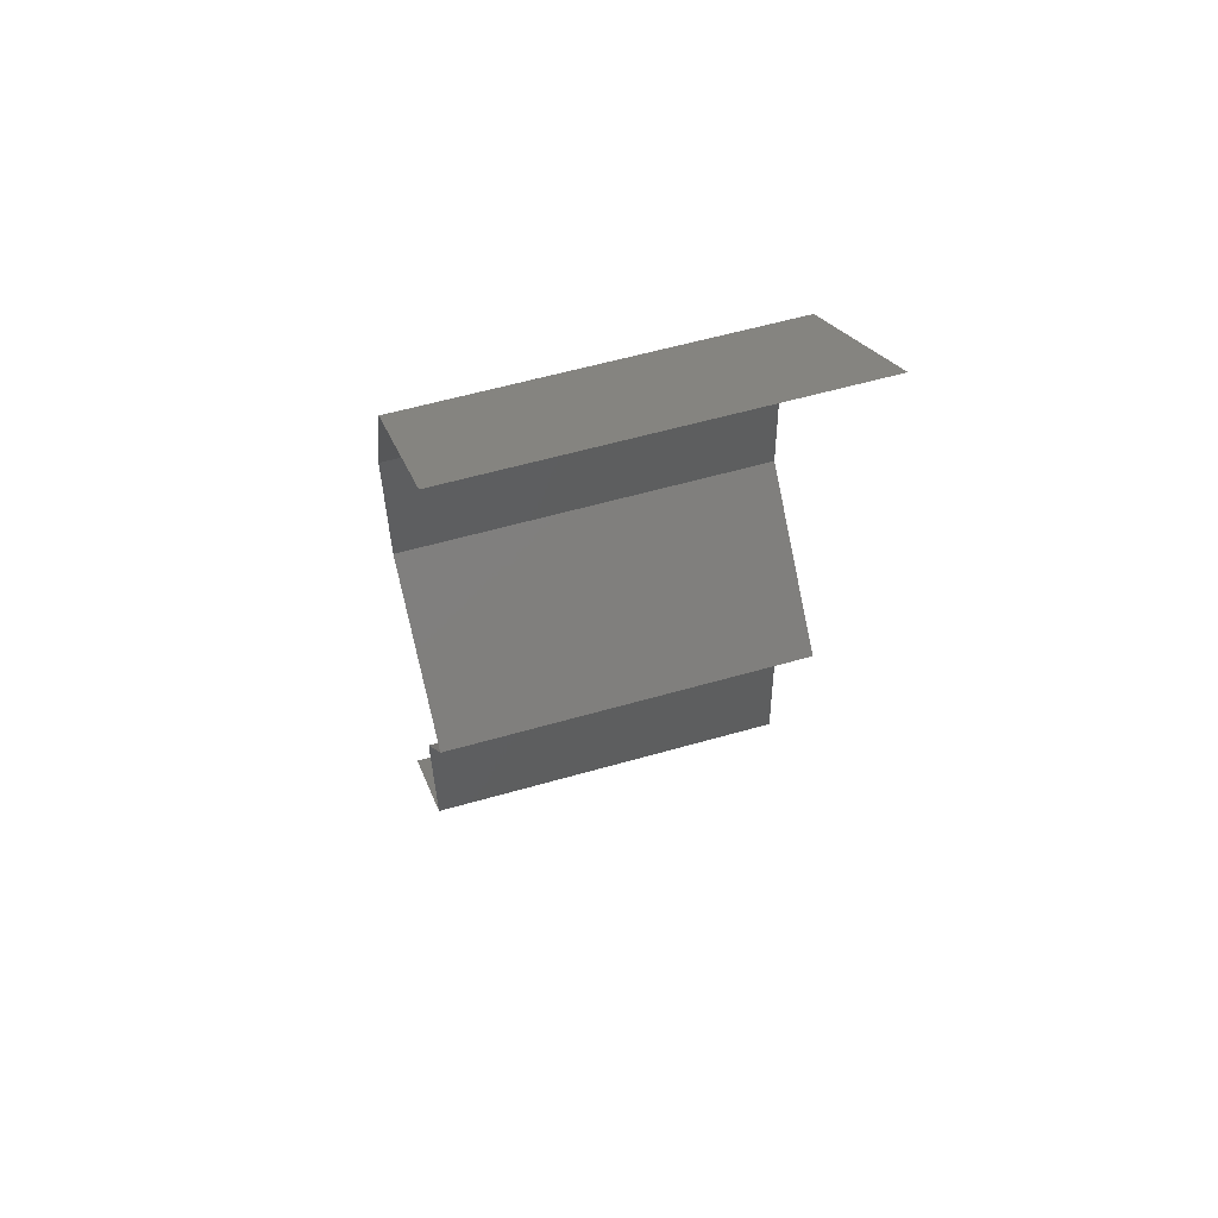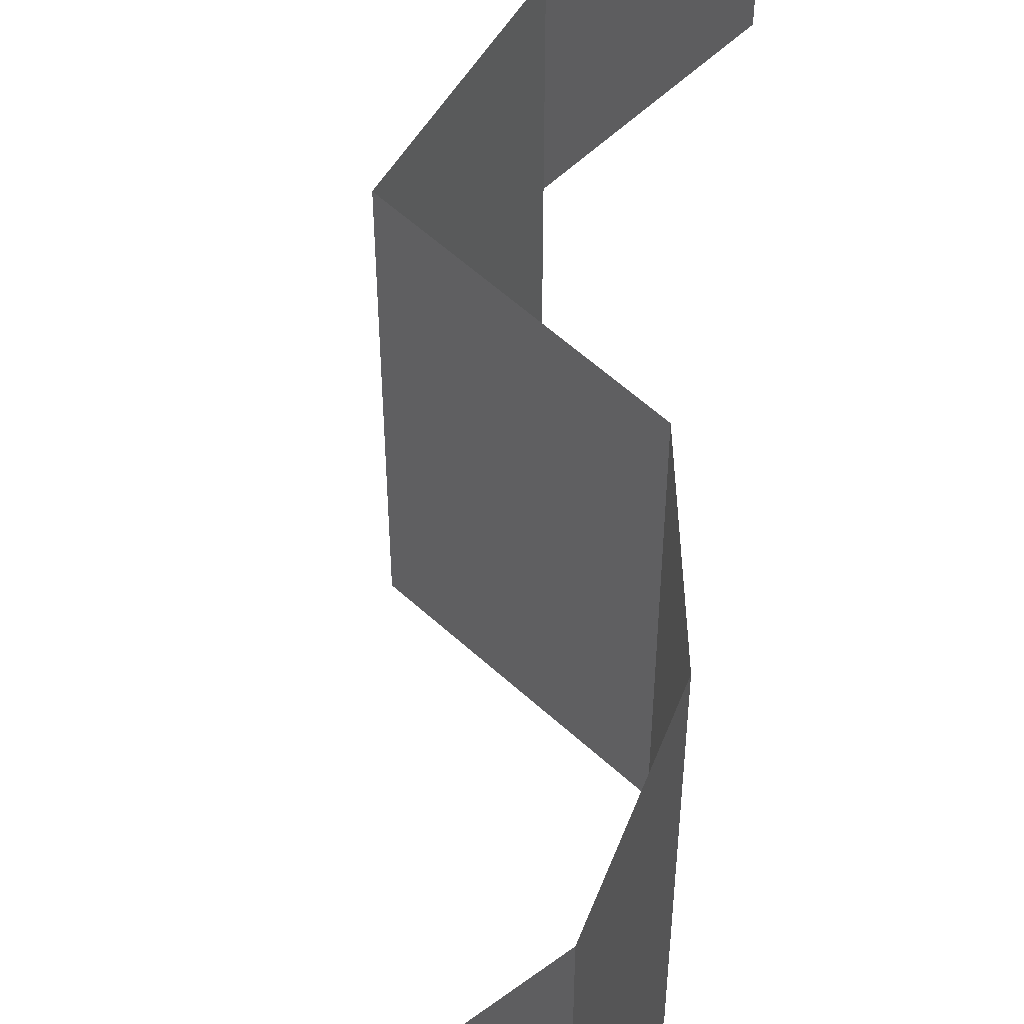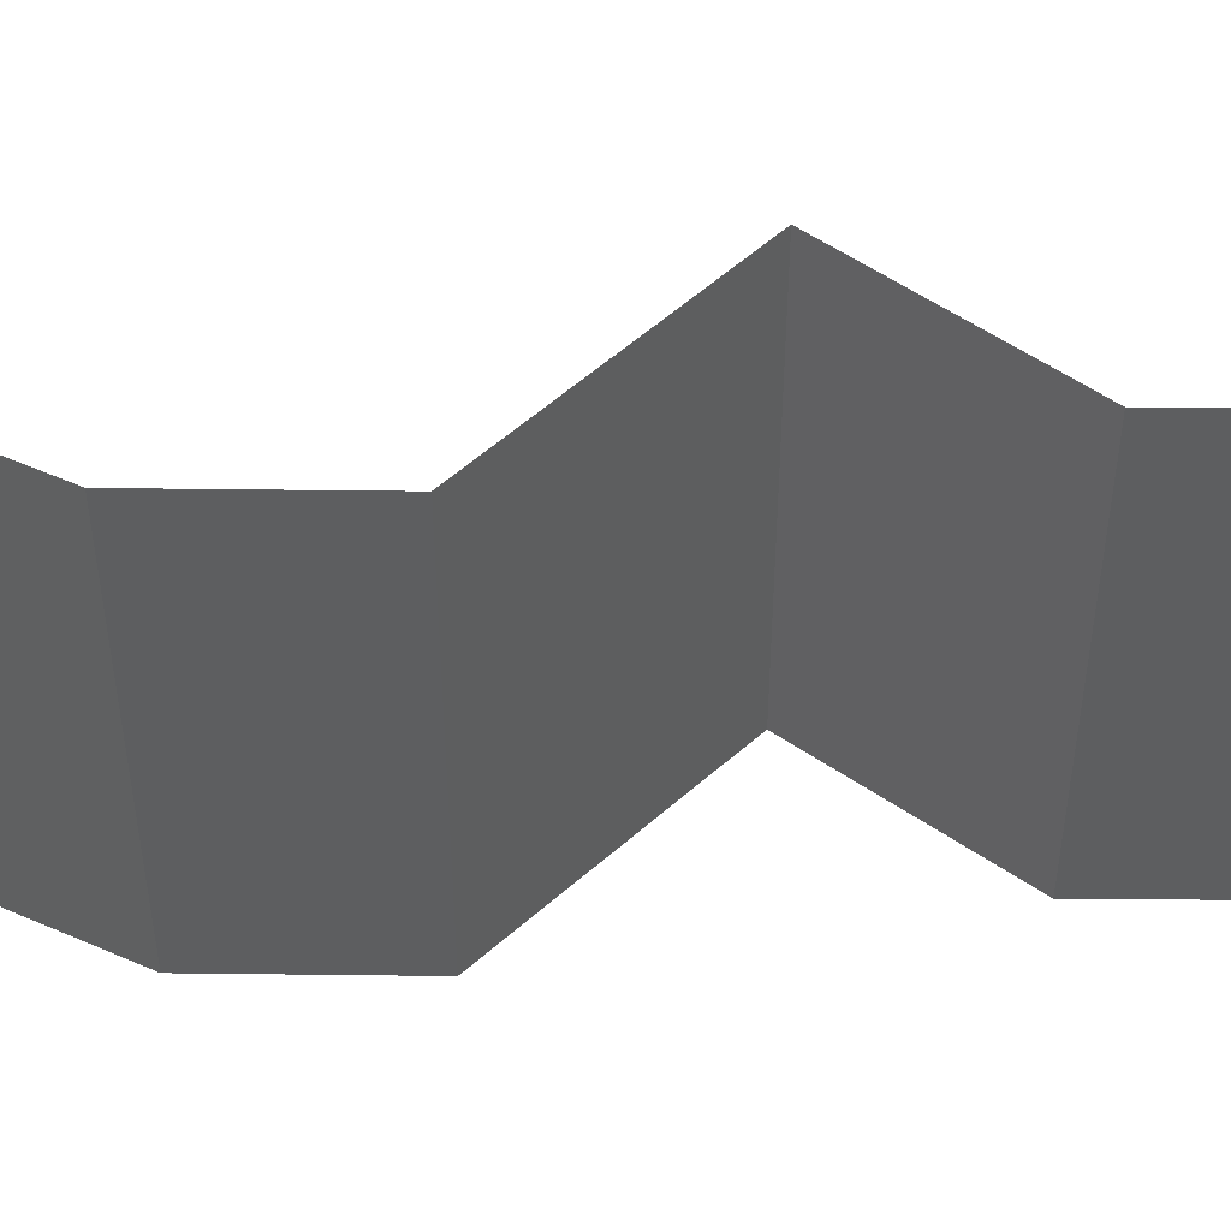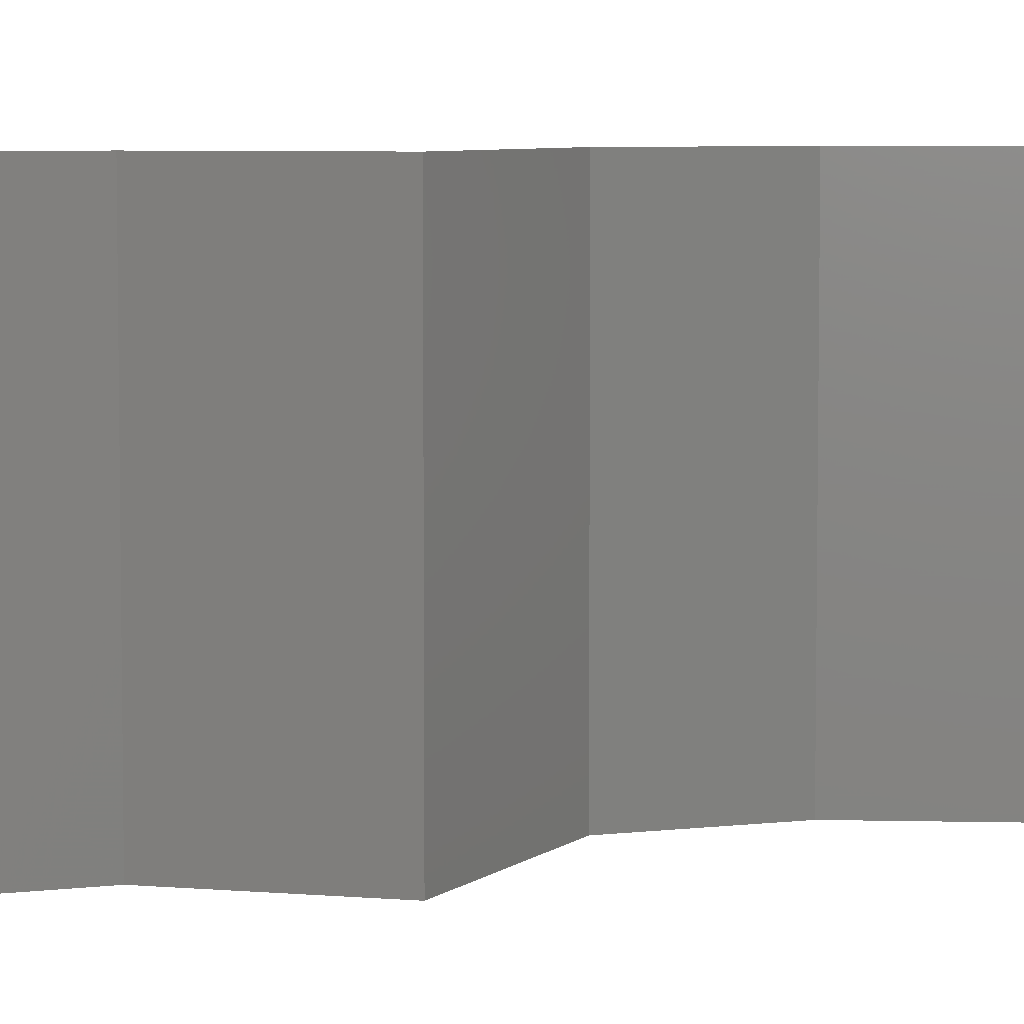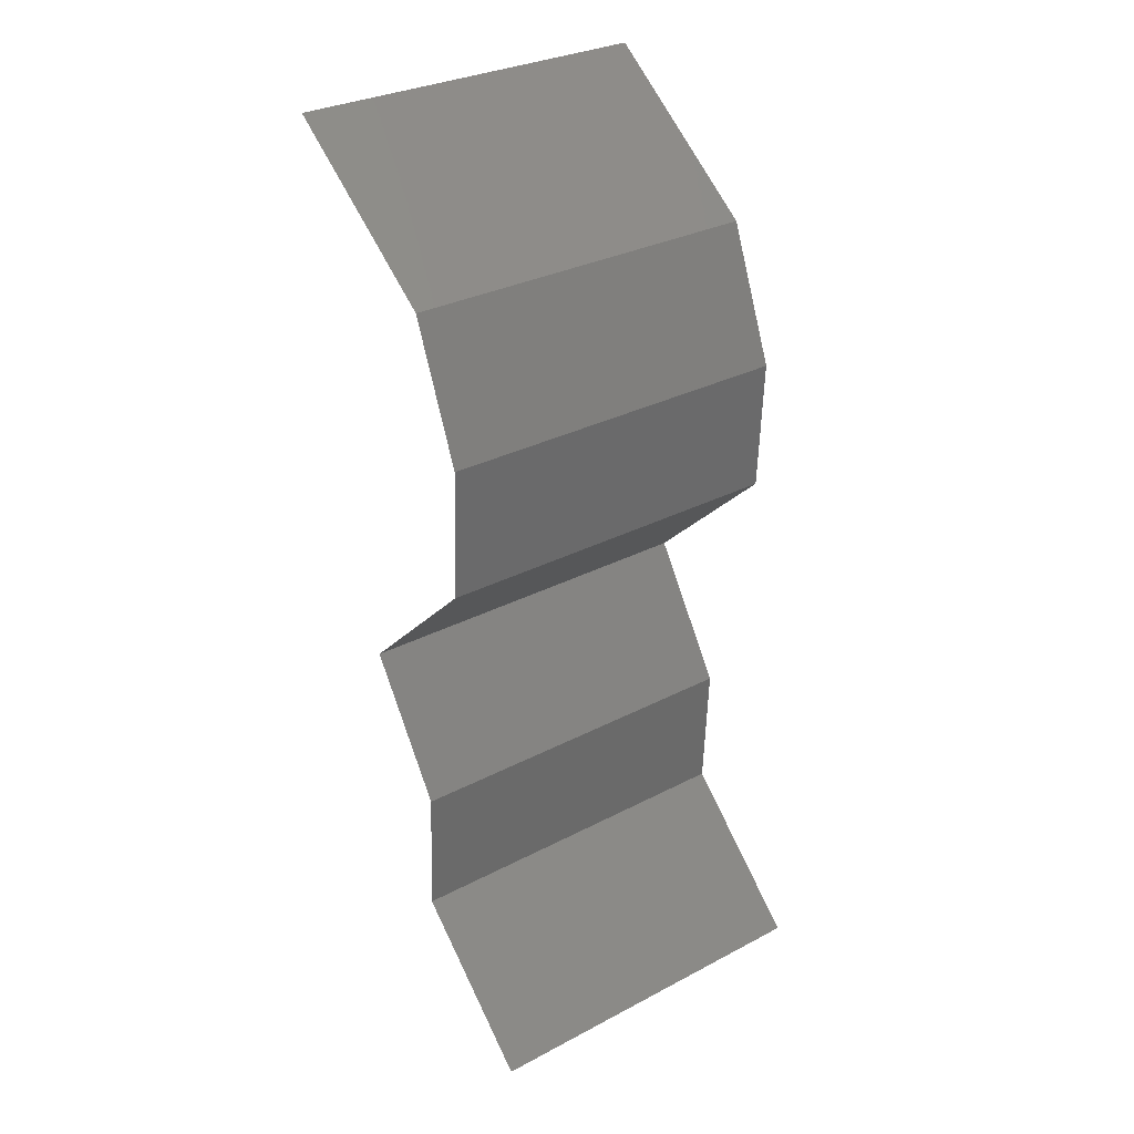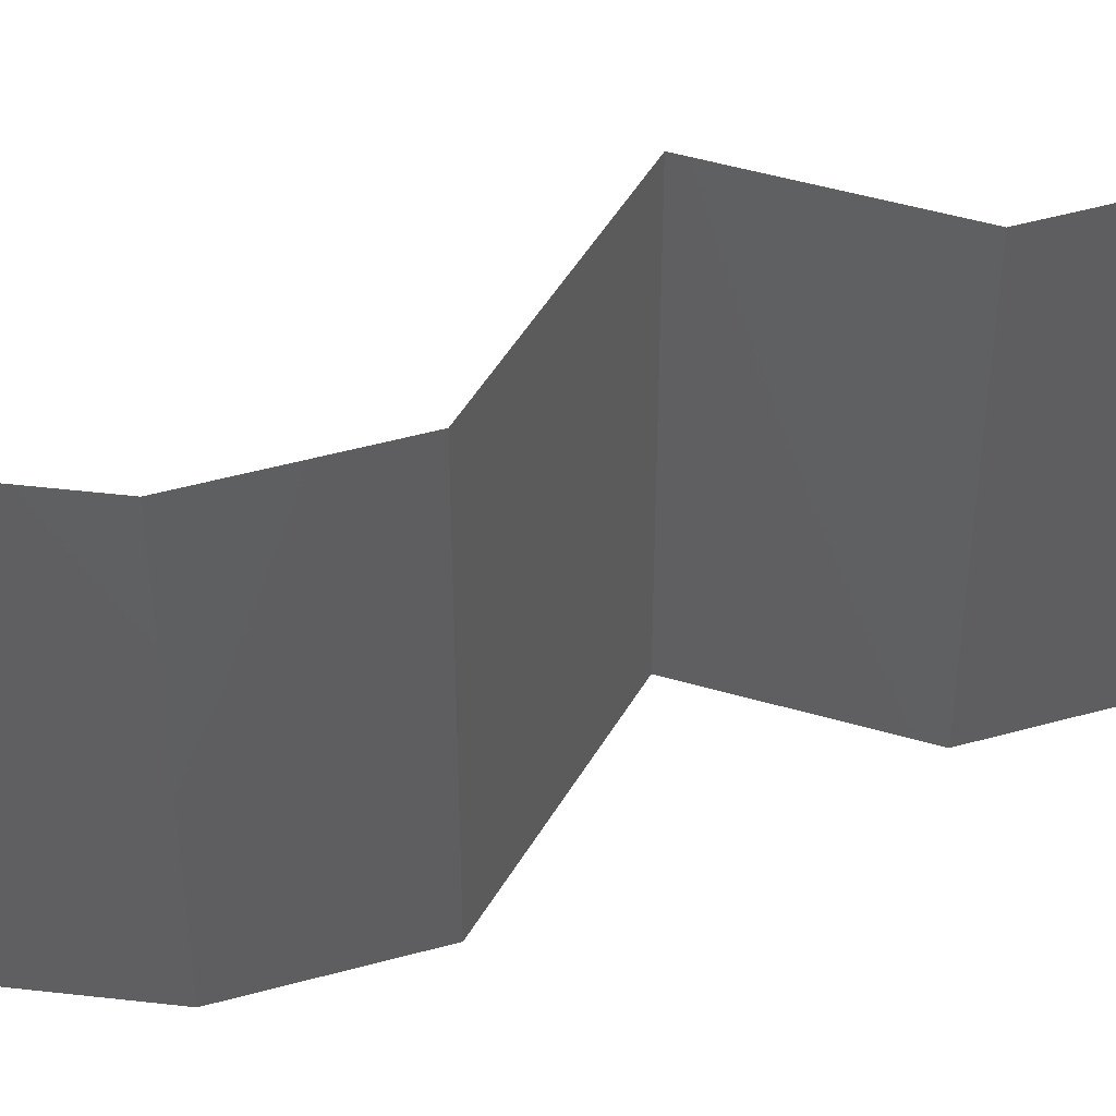
<metadata>
{"format":"stl","ext":"stl","renderer":"f3d","projection":"perspective","resolution":1024,"background":"white","views":[{"elev":57.7,"azim":73.4,"up":"+Y"},{"elev":58.1,"azim":179.9,"up":"+Z"},{"elev":55.4,"azim":-86.7,"up":"+Z"},{"elev":6.0,"azim":72.4,"up":"+Z"},{"elev":30.5,"azim":-127.2,"up":"+Y"},{"elev":49.0,"azim":-104.4,"up":"+Z"}]}
</metadata>
<code>
# stl→obj: 38 verts, 56 faces
v 0.03497 0.05778 0
v 0.02549 0.05056 0
v 0.03023 0.05417 0.00602
v 0.02549 0.05056 0.02
v 0.03497 0.05778 0.02
v 0.03023 0.05417 0.01408
v 0.02549 0.05056 0.01
v 0.03497 0.05778 0.01
v 0.02263 0.04333 0
v 0.02263 0.04333 0.01
v 0.02406 0.04695 0.005
v 0.02406 0.04695 0.015
v 0.02263 0.04333 0.02
v 0.02295 0.03611 0.01
v 0.02279 0.03972 0.005
v 0.02279 0.03972 0.015
v 0.02295 0.03611 0
v 0.02295 0.03611 0.02
v 0.03055 0.02889 0
v 0.02675 0.0325 0.005
v 0.03055 0.02889 0.02
v 0.02675 0.0325 0.015
v 0.03055 0.02889 0.01
v 0.02827 0.02528 0.015
v 0.02599 0.02167 0
v 0.02599 0.02167 0.01
v 0.02827 0.02528 0.005
v 0.02599 0.02167 0.02
v 0.02634 0.01444 0.02
v 0.02617 0.01806 0.015
v 0.02634 0.01444 0.01
v 0.02617 0.01806 0.005
v 0.02634 0.01444 0
v 0.01888 0.007222 0
v 0.02261 0.01083 0.005
v 0.01888 0.007222 0.02
v 0.02261 0.01083 0.015
v 0.01888 0.007222 0.01
f 1 2 3
f 4 5 6
f 2 7 3
f 5 8 6
f 3 7 6
f 8 3 6
f 7 4 6
f 8 1 3
f 9 10 11
f 4 7 12
f 10 13 12
f 7 2 11
f 2 9 11
f 7 10 12
f 13 4 12
f 10 7 11
f 14 10 15
f 10 14 16
f 9 17 15
f 18 13 16
f 10 9 15
f 13 10 16
f 17 14 15
f 14 18 16
f 17 19 20
f 21 18 22
f 14 20 22
f 20 23 22
f 18 14 22
f 19 23 20
f 14 17 20
f 23 21 22
f 21 23 24
f 25 26 27
f 23 19 27
f 26 28 24
f 26 23 27
f 23 26 24
f 19 25 27
f 28 21 24
f 29 28 30
f 31 26 32
f 25 33 32
f 26 31 30
f 26 25 32
f 28 26 30
f 33 31 32
f 31 29 30
f 33 34 35
f 36 29 37
f 31 35 37
f 35 38 37
f 29 31 37
f 34 38 35
f 31 33 35
f 38 36 37

</code>
